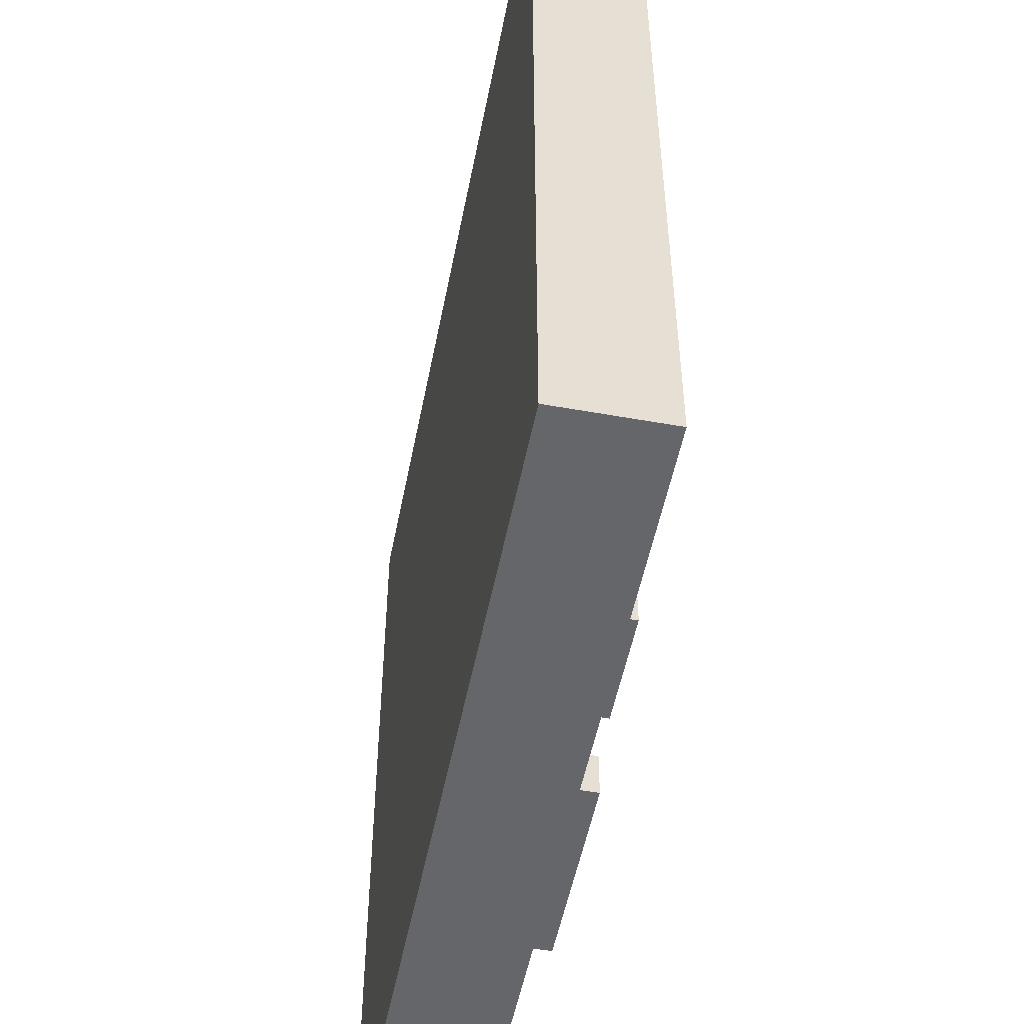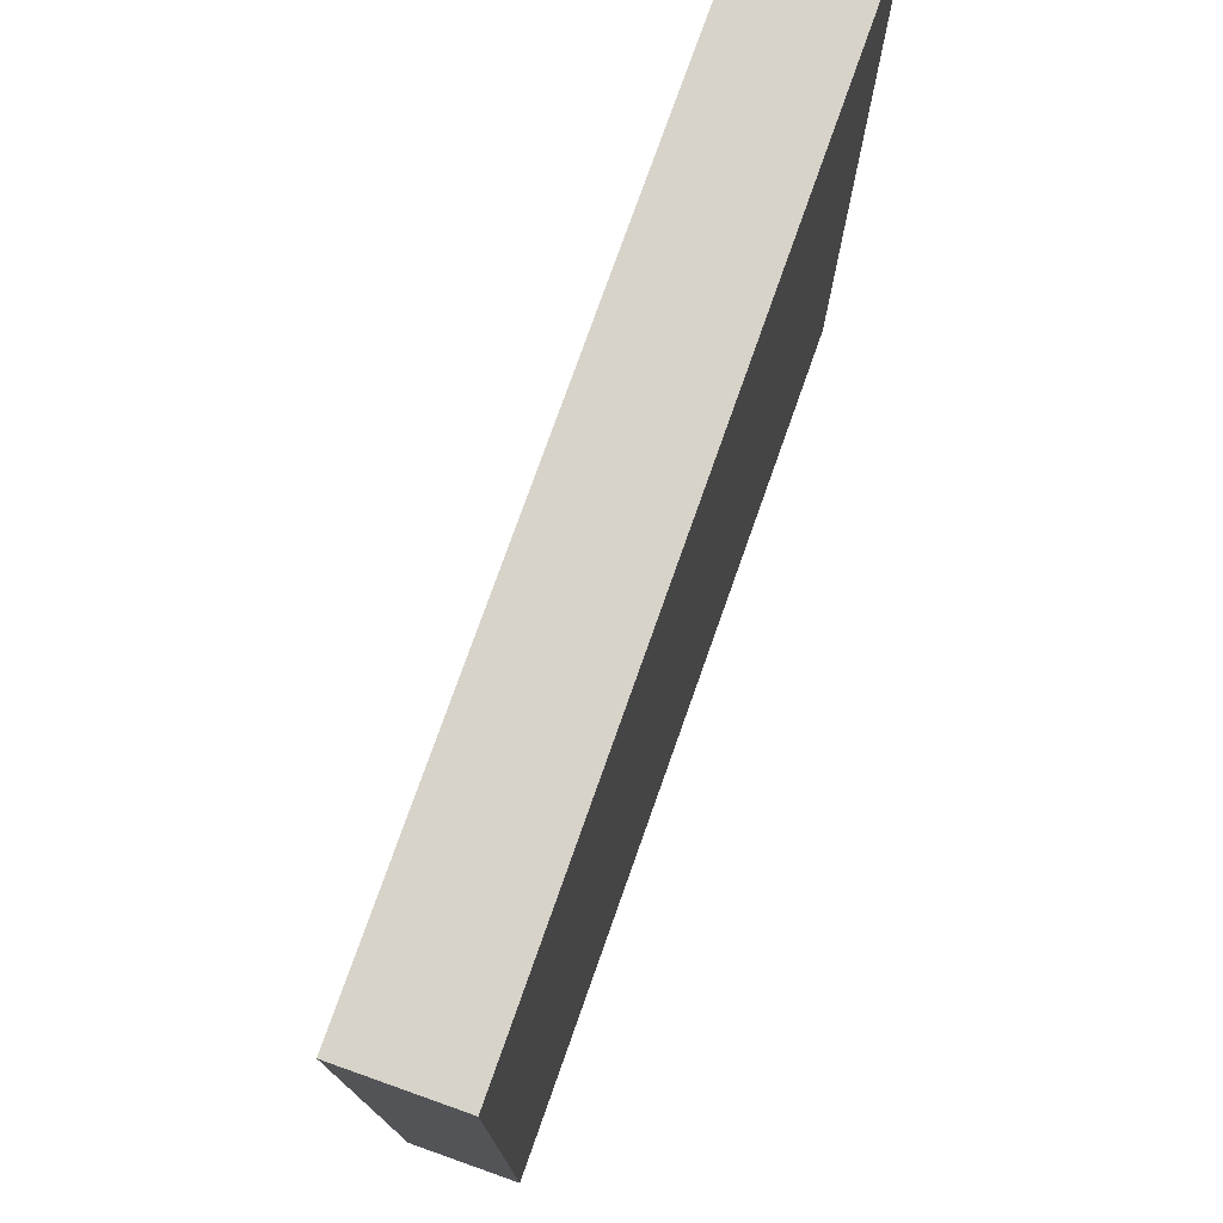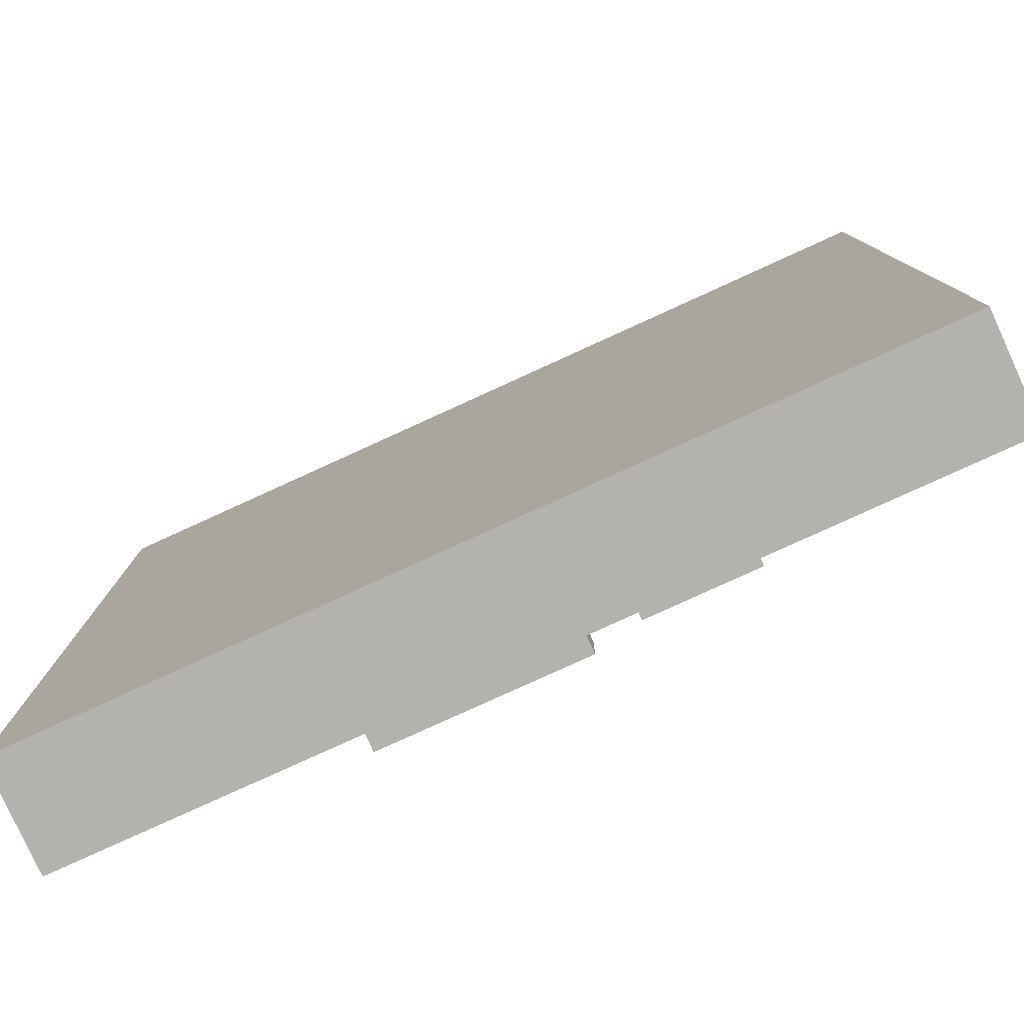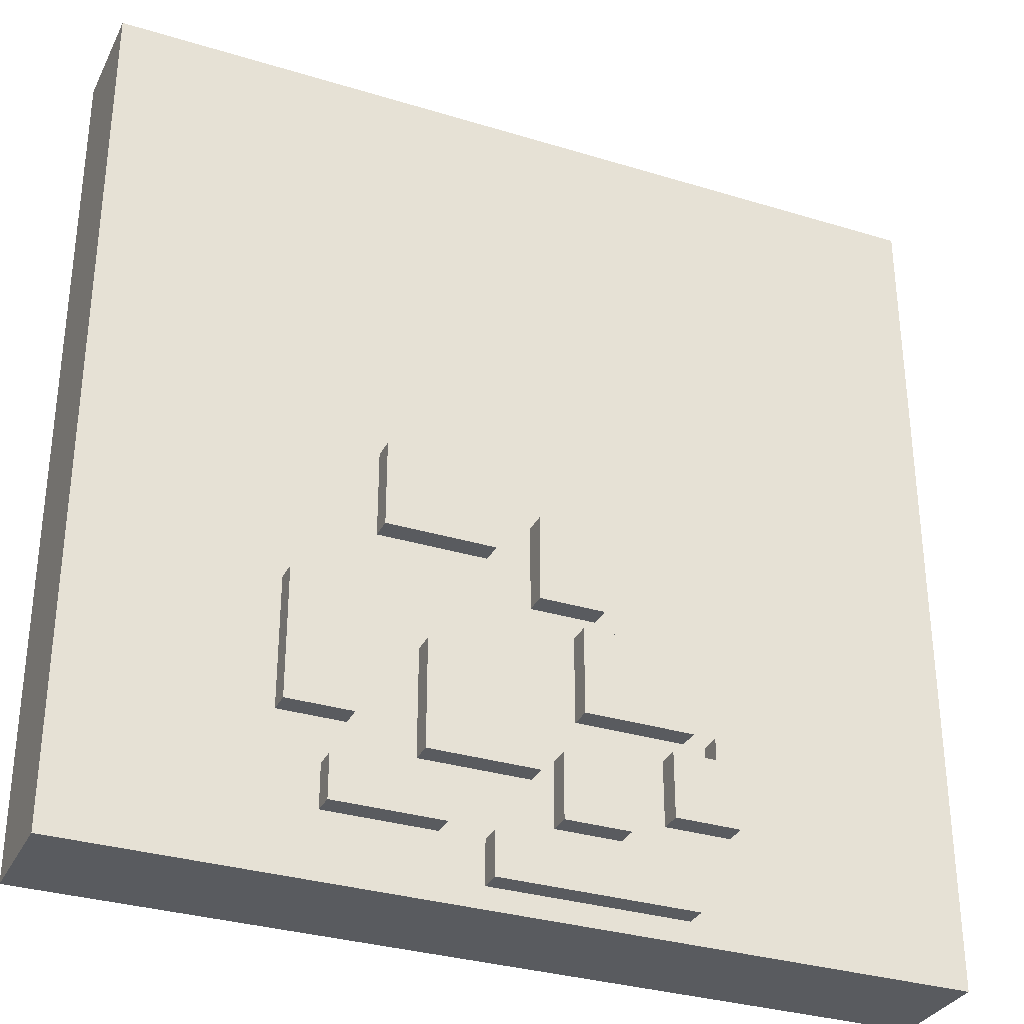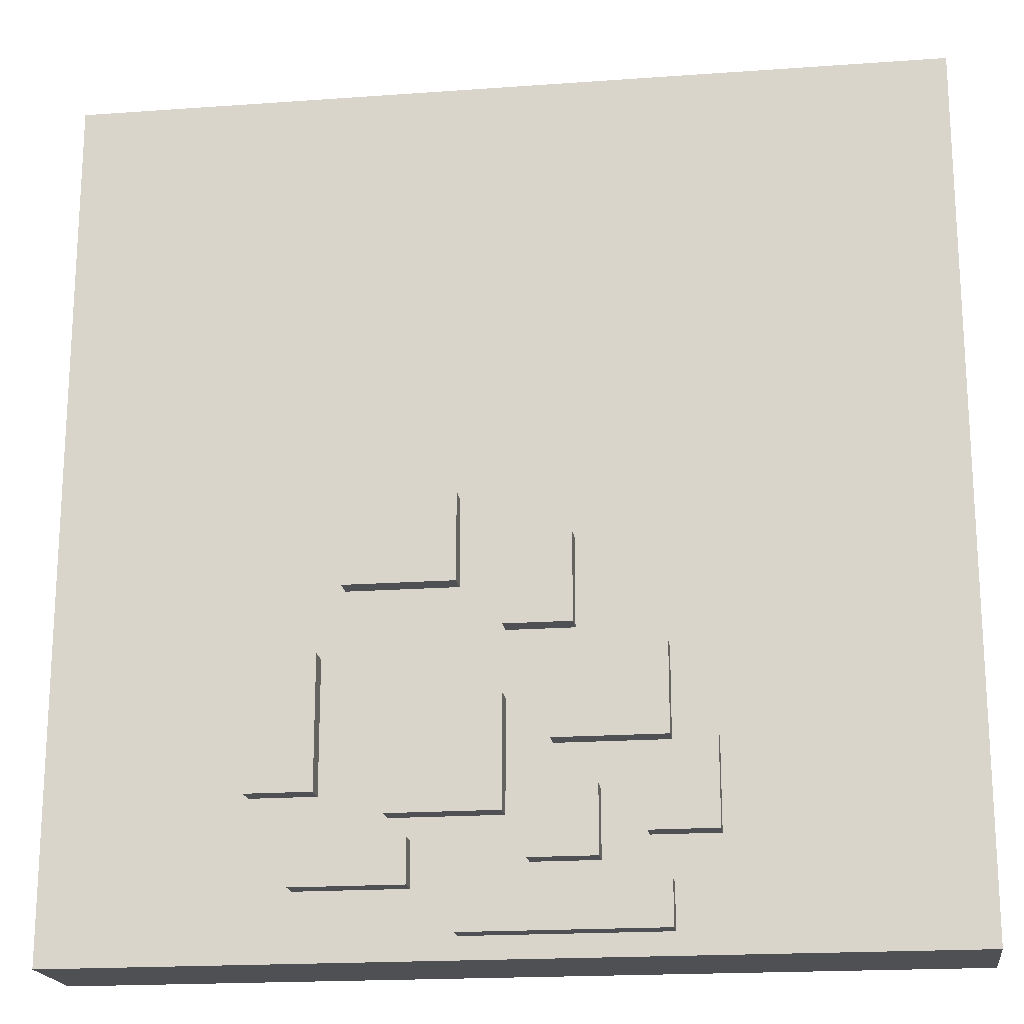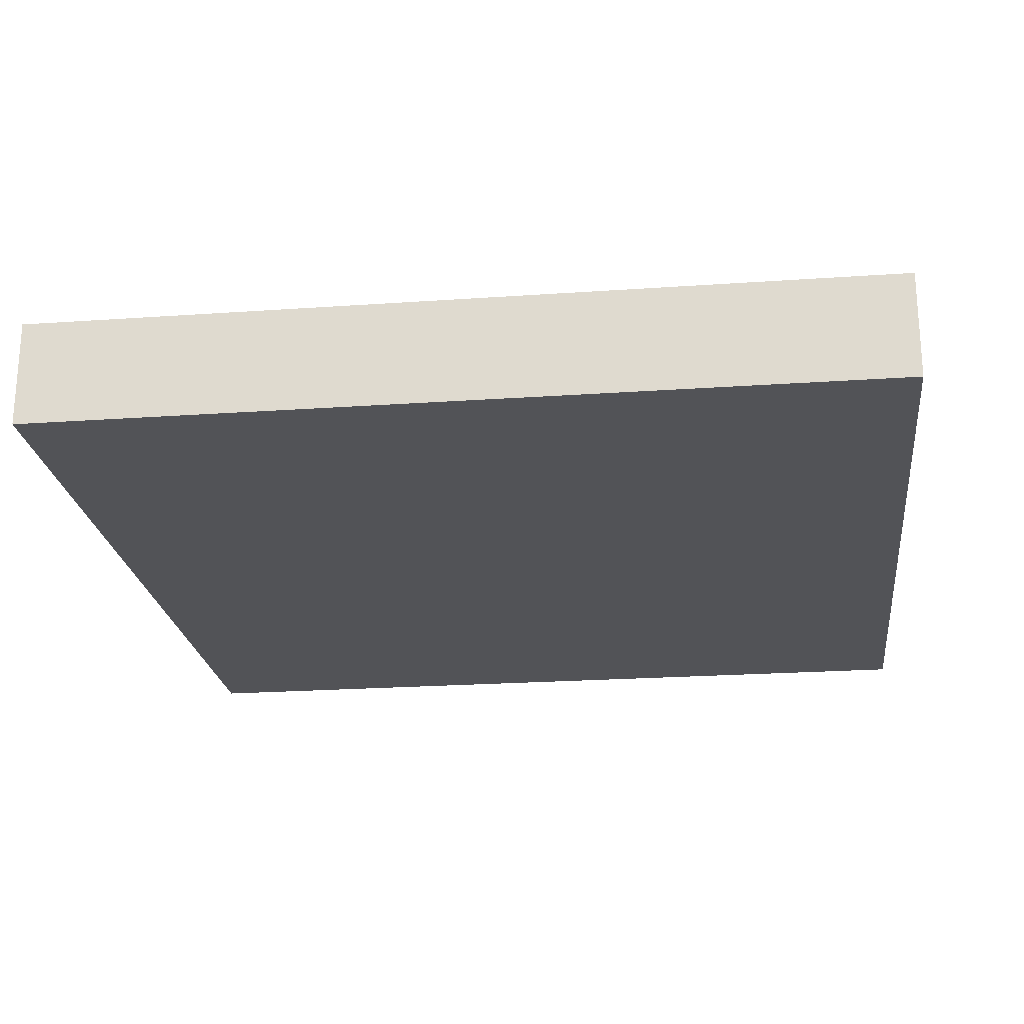
<metadata>
{"format":"obj","ext":"obj","renderer":"f3d","projection":"perspective","resolution":1024,"background":"white","views":[{"elev":-51.9,"azim":79.0,"up":"+Z"},{"elev":76.4,"azim":-70.5,"up":"+Z"},{"elev":-79.8,"azim":24.5,"up":"+Z"},{"elev":-32.2,"azim":156.8,"up":"+Z"},{"elev":-18.9,"azim":-172.2,"up":"+Z"},{"elev":-22.5,"azim":-83.1,"up":"+Y"}]}
</metadata>
<code>
o
v -2 0 2
v -2 0 -2
v -2 0.5 2
v -2 0.5 -2
v -0.9 0.5 -1.1
v -0.9 0.5 -1.5
v -0.9 0.6 -1.1
v -0.9 0.6 -1.5
v -0.7 0.5 -0.7
v -0.7 0.5 -1.1
v -0.7 0.5 -1.7
v -0.7 0.5 -1.9
v -0.7 0.6 -0.7
v -0.7 0.6 -1.1
v -0.7 0.6 -1.7
v -0.7 0.6 -1.9
v -0.4 0.5 -1.3
v -0.4 0.5 -1.6
v -0.4 0.6 -1.3
v -0.4 0.6 -1.6
v -0.3 0.5 -0.2
v -0.3 0.5 -0.6
v -0.3 0.6 -0.2
v -0.3 0.6 -0.6
v 2.384e-07 0.5 -0.9
v 2.384e-07 0.5 -1.4
v 2.384e-07 0.6 -0.9
v 2.384e-07 0.6 -1.4
v 0.2 0.5 -2.384e-07
v 0.2 0.5 -0.4
v 0.2 0.6 -2.384e-07
v 0.2 0.6 -0.4
v 0.4 0.5 -1.5
v 0.4 0.5 -1.7
v 0.4 0.6 -1.5
v 0.4 0.6 -1.7
v 0.8 0.5 -0.7
v 0.8 0.5 -1.3
v 0.8 0.6 -0.7
v 0.8 0.6 -1.3
v -0.8 0.5 -1.1
v -0.8 0.5 -1.2
v -0.8 0.6 -1.1
v -0.8 0.6 -1.2
v -0.6 0.5 -1.2
v -0.6 0.5 -1.5
v -0.6 0.6 -1.2
v -0.6 0.6 -1.5
v -0.2 0.5 -0.7
v -0.2 0.5 -1.1
v -0.2 0.6 -0.7
v -0.2 0.6 -1.1
v -0.1 0.5 -1.3
v -0.1 0.5 -1.6
v -0.1 0.6 -1.3
v -0.1 0.6 -1.6
v 2.384e-07 0.5 -0.2
v 2.384e-07 0.5 -0.6
v 2.384e-07 0.6 -0.2
v 2.384e-07 0.6 -0.6
v 0.2 0.5 -1.7
v 0.2 0.5 -1.9
v 0.2 0.6 -1.7
v 0.2 0.6 -1.9
v 0.5 0.5 -0.9
v 0.5 0.5 -1.4
v 0.5 0.6 -0.9
v 0.5 0.6 -1.4
v 0.7 0.5 -2.384e-07
v 0.7 0.5 -0.4
v 0.7 0.6 -2.384e-07
v 0.7 0.6 -0.4
v 0.9 0.5 -1.5
v 0.9 0.5 -1.7
v 0.9 0.6 -1.5
v 0.9 0.6 -1.7
v 1.1 0.5 -0.7
v 1.1 0.5 -1.3
v 1.1 0.6 -0.7
v 1.1 0.6 -1.3
v 2 0 2
v 2 0 -2
v 2 0.5 2
v 2 0.5 -2
v -2 0 2
v -2 0.5 2
v 2 0 2
v 2 0.5 2
v 0.2 0.5 -2.384e-07
v 0.2 0.6 -2.384e-07
v 0.7 0.5 -2.384e-07
v 0.7 0.6 -2.384e-07
v -0.3 0.5 -0.2
v -0.3 0.6 -0.2
v 2.384e-07 0.5 -0.2
v 2.384e-07 0.6 -0.2
v -0.7 0.5 -0.7
v -0.7 0.6 -0.7
v -0.2 0.5 -0.7
v -0.2 0.6 -0.7
v 0.8 0.5 -0.7
v 0.8 0.6 -0.7
v 1.1 0.5 -0.7
v 1.1 0.6 -0.7
v 2.384e-07 0.5 -0.9
v 2.384e-07 0.6 -0.9
v 0.5 0.5 -0.9
v 0.5 0.6 -0.9
v -0.9 0.5 -1.1
v -0.9 0.6 -1.1
v -0.8 0.5 -1.1
v -0.8 0.6 -1.1
v -0.8 0.5 -1.2
v -0.8 0.6 -1.2
v -0.6 0.5 -1.2
v -0.6 0.6 -1.2
v -0.4 0.5 -1.3
v -0.4 0.6 -1.3
v -0.1 0.5 -1.3
v -0.1 0.6 -1.3
v 0.4 0.5 -1.5
v 0.4 0.6 -1.5
v 0.9 0.5 -1.5
v 0.9 0.6 -1.5
v -0.7 0.5 -1.7
v -0.7 0.6 -1.7
v 0.2 0.5 -1.7
v 0.2 0.6 -1.7
v 0.2 0.5 -0.4
v 0.2 0.6 -0.4
v 0.7 0.5 -0.4
v 0.7 0.6 -0.4
v -0.3 0.5 -0.6
v -0.3 0.6 -0.6
v 2.384e-07 0.5 -0.6
v 2.384e-07 0.6 -0.6
v -0.7 0.5 -1.1
v -0.7 0.6 -1.1
v -0.2 0.5 -1.1
v -0.2 0.6 -1.1
v 0.8 0.5 -1.3
v 0.8 0.6 -1.3
v 1.1 0.5 -1.3
v 1.1 0.6 -1.3
v 2.384e-07 0.5 -1.4
v 2.384e-07 0.6 -1.4
v 0.5 0.5 -1.4
v 0.5 0.6 -1.4
v -0.9 0.5 -1.5
v -0.9 0.6 -1.5
v -0.6 0.5 -1.5
v -0.6 0.6 -1.5
v -0.4 0.5 -1.6
v -0.4 0.6 -1.6
v -0.1 0.5 -1.6
v -0.1 0.6 -1.6
v 0.4 0.5 -1.7
v 0.4 0.6 -1.7
v 0.9 0.5 -1.7
v 0.9 0.6 -1.7
v -0.7 0.5 -1.9
v -0.7 0.6 -1.9
v 0.2 0.5 -1.9
v 0.2 0.6 -1.9
v -2 0 -2
v -2 0.5 -2
v 2 0 -2
v 2 0.5 -2
v -2 0 2
v 2 0 2
v -2 0 -2
v 2 0 -2
v -2 0.5 2
v 2 0.5 2
v 0.2 0.5 -2.384e-07
v 0.7 0.5 -2.384e-07
v -0.3 0.5 -0.2
v 2.384e-07 0.5 -0.2
v 0.2 0.5 -0.4
v 0.7 0.5 -0.4
v -0.3 0.5 -0.6
v 2.384e-07 0.5 -0.6
v -0.7 0.5 -0.7
v -0.2 0.5 -0.7
v 0.8 0.5 -0.7
v 1.1 0.5 -0.7
v 2.384e-07 0.5 -0.9
v 0.5 0.5 -0.9
v -0.9 0.5 -1.1
v -0.8 0.5 -1.1
v -0.7 0.5 -1.1
v -0.2 0.5 -1.1
v -0.8 0.5 -1.2
v -0.6 0.5 -1.2
v -0.4 0.5 -1.3
v -0.1 0.5 -1.3
v 0.8 0.5 -1.3
v 1.1 0.5 -1.3
v 2.384e-07 0.5 -1.4
v 0.5 0.5 -1.4
v -0.9 0.5 -1.5
v -0.6 0.5 -1.5
v 0.4 0.5 -1.5
v 0.9 0.5 -1.5
v -0.4 0.5 -1.6
v -0.1 0.5 -1.6
v -0.7 0.5 -1.7
v 0.2 0.5 -1.7
v 0.4 0.5 -1.7
v 0.9 0.5 -1.7
v -0.7 0.5 -1.9
v 0.2 0.5 -1.9
v -2 0.5 -2
v 2 0.5 -2
v 0.2 0.6 -2.384e-07
v 0.7 0.6 -2.384e-07
v -0.3 0.6 -0.2
v 2.384e-07 0.6 -0.2
v 0.2 0.6 -0.4
v 0.7 0.6 -0.4
v -0.3 0.6 -0.6
v 2.384e-07 0.6 -0.6
v -0.7 0.6 -0.7
v -0.2 0.6 -0.7
v 0.8 0.6 -0.7
v 1.1 0.6 -0.7
v 2.384e-07 0.6 -0.9
v 0.5 0.6 -0.9
v -0.9 0.6 -1.1
v -0.8 0.6 -1.1
v -0.7 0.6 -1.1
v -0.2 0.6 -1.1
v -0.8 0.6 -1.2
v -0.6 0.6 -1.2
v -0.4 0.6 -1.3
v -0.1 0.6 -1.3
v 0.8 0.6 -1.3
v 1.1 0.6 -1.3
v 2.384e-07 0.6 -1.4
v 0.5 0.6 -1.4
v -0.9 0.6 -1.5
v -0.6 0.6 -1.5
v 0.4 0.6 -1.5
v 0.9 0.6 -1.5
v -0.4 0.6 -1.6
v -0.1 0.6 -1.6
v -0.7 0.6 -1.7
v 0.2 0.6 -1.7
v 0.4 0.6 -1.7
v 0.9 0.6 -1.7
v -0.7 0.6 -1.9
v 0.2 0.6 -1.9
f 3 2 1
f 4 2 3
f 7 6 5
f 8 6 7
f 13 10 9
f 14 10 13
f 15 12 11
f 16 12 15
f 19 18 17
f 20 18 19
f 23 22 21
f 24 22 23
f 27 26 25
f 28 26 27
f 31 30 29
f 32 30 31
f 35 34 33
f 36 34 35
f 39 38 37
f 40 38 39
f 41 42 43
f 43 42 44
f 45 46 47
f 47 46 48
f 49 50 51
f 51 50 52
f 53 54 55
f 55 54 56
f 57 58 59
f 59 58 60
f 61 62 63
f 63 62 64
f 65 66 67
f 67 66 68
f 69 70 71
f 71 70 72
f 73 74 75
f 75 74 76
f 77 78 79
f 79 78 80
f 81 82 83
f 83 82 84
f 87 86 85
f 88 86 87
f 91 90 89
f 92 90 91
f 95 94 93
f 96 94 95
f 99 98 97
f 100 98 99
f 103 102 101
f 104 102 103
f 107 106 105
f 108 106 107
f 111 110 109
f 112 110 111
f 115 114 113
f 116 114 115
f 119 118 117
f 120 118 119
f 123 122 121
f 124 122 123
f 127 126 125
f 128 126 127
f 129 130 131
f 131 130 132
f 133 134 135
f 135 134 136
f 137 138 139
f 139 138 140
f 141 142 143
f 143 142 144
f 145 146 147
f 147 146 148
f 149 150 151
f 151 150 152
f 153 154 155
f 155 154 156
f 157 158 159
f 159 158 160
f 161 162 163
f 163 162 164
f 165 166 167
f 167 166 168
f 171 170 169
f 172 170 171
f 173 174 175
f 175 174 176
f 173 175 177
f 177 175 178
f 178 175 179
f 176 174 180
f 173 177 181
f 178 179 182
f 179 180 182
f 173 181 183
f 181 182 183
f 183 182 184
f 182 180 185
f 184 182 185
f 180 174 185
f 185 174 186
f 184 185 187
f 187 185 188
f 173 183 189
f 189 183 190
f 190 183 191
f 184 187 192
f 190 191 193
f 191 192 193
f 193 192 194
f 194 192 195
f 192 187 196
f 195 192 196
f 188 185 197
f 186 174 198
f 196 187 199
f 188 197 200
f 197 198 200
f 173 189 201
f 194 195 202
f 199 200 203
f 200 198 204
f 203 200 204
f 201 202 205
f 202 195 205
f 196 199 206
f 199 203 206
f 201 205 207
f 205 206 207
f 206 203 208
f 207 206 208
f 208 203 209
f 204 198 210
f 201 207 211
f 209 210 212
f 208 209 212
f 201 211 213
f 211 212 213
f 173 201 213
f 212 210 214
f 213 212 214
f 198 174 214
f 210 198 214
f 215 216 219
f 219 216 220
f 217 218 221
f 221 218 222
f 223 224 231
f 231 224 232
f 229 230 233
f 225 226 237
f 237 226 238
f 227 228 239
f 239 228 240
f 233 234 241
f 229 233 241
f 241 234 242
f 235 236 245
f 245 236 246
f 243 244 249
f 249 244 250
f 247 248 251
f 251 248 252

</code>
